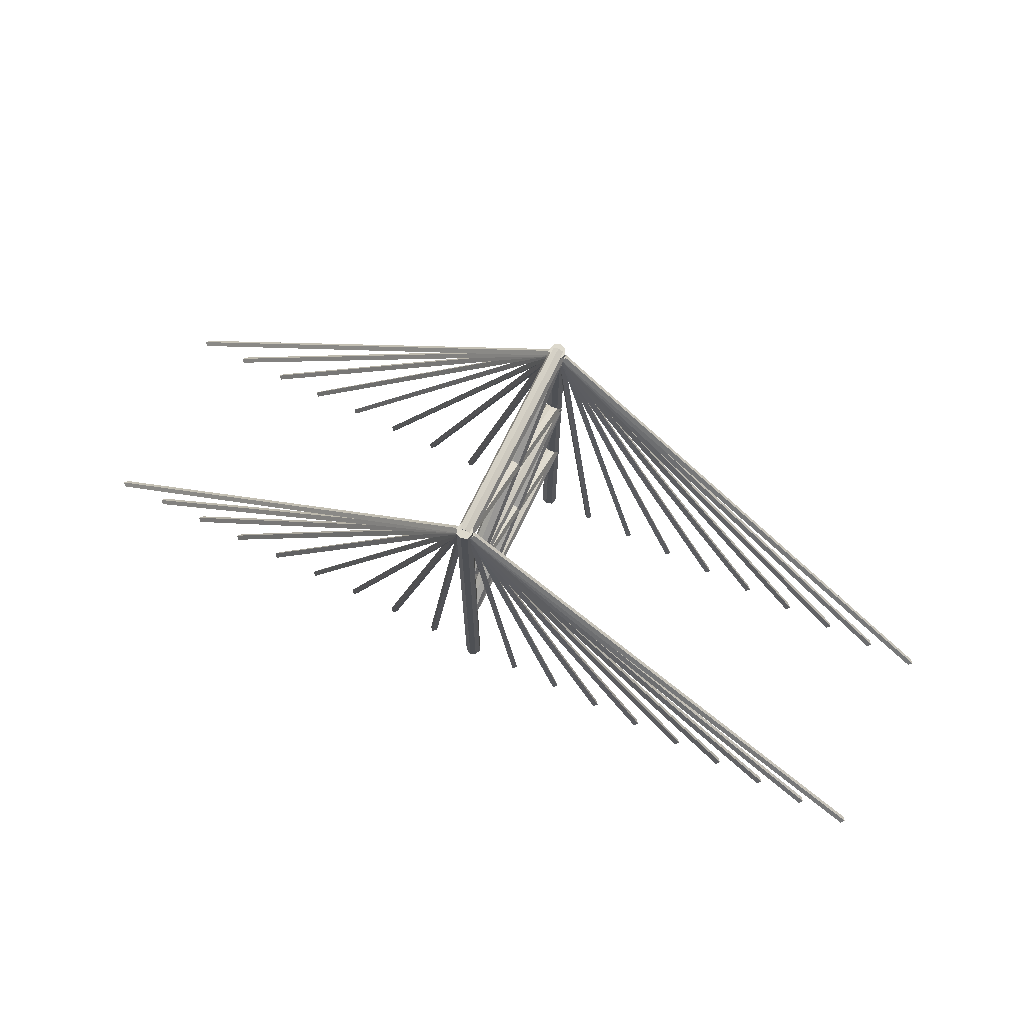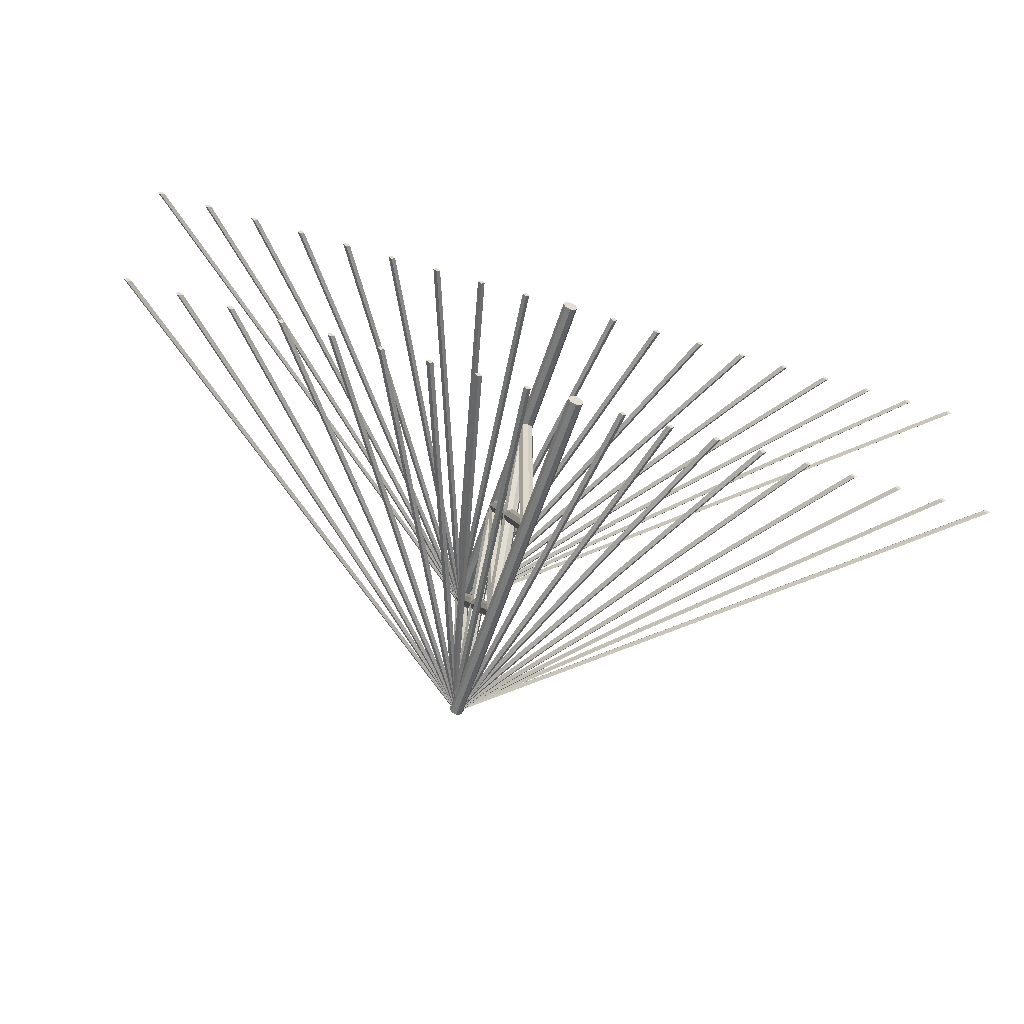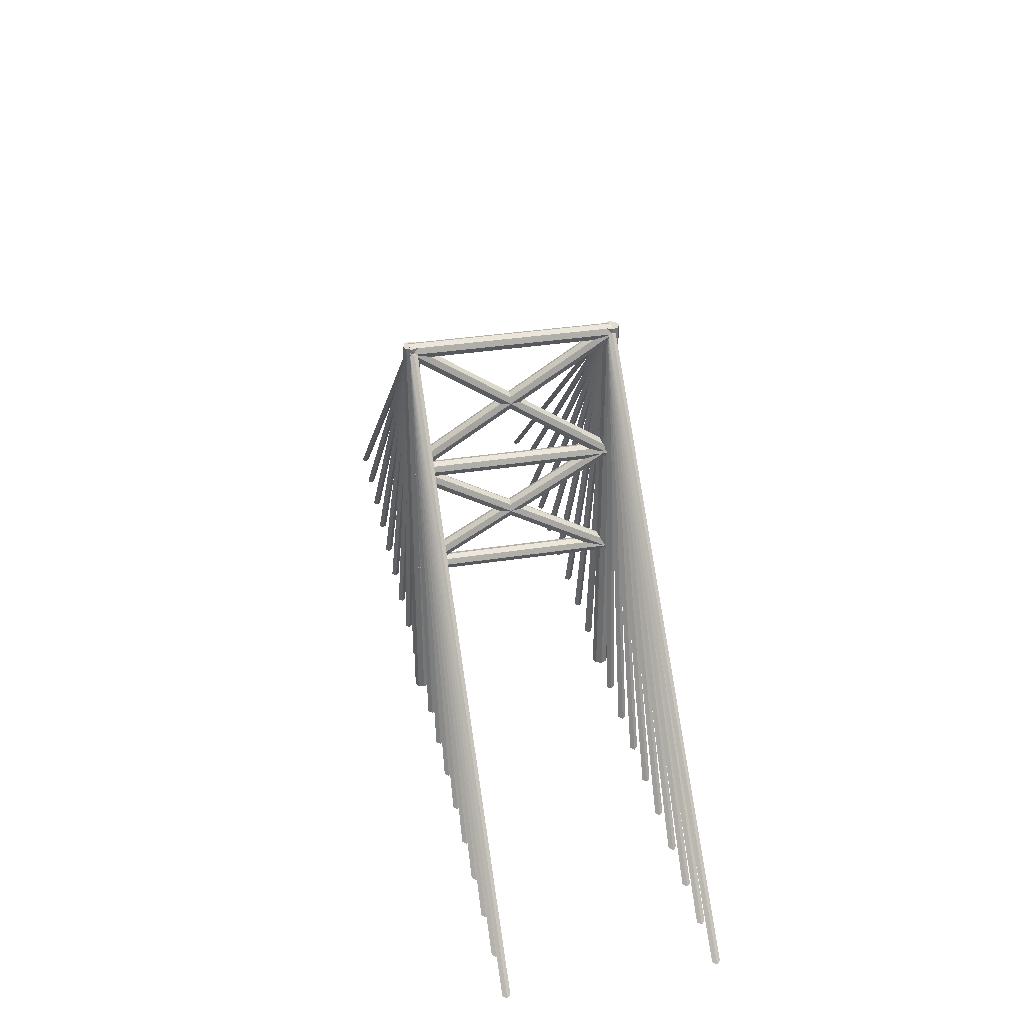
<metadata>
{"format":"obj","ext":"obj","renderer":"f3d","projection":"perspective","resolution":1024,"background":"white","views":[{"elev":71.3,"azim":-154.2,"up":"+Y"},{"elev":-55.5,"azim":-17.3,"up":"+Z"},{"elev":35.0,"azim":78.3,"up":"+Y"}]}
</metadata>
<code>
o Cylinder
v 0.1591 0.003798 2
v 0.1591 8.497 2
v 0.1125 8.497 2.112
v 0.1125 0.003798 2.112
v -3e-06 8.497 2.159
v 0 0.003798 2.159
v -0.1125 8.497 2.112
v -0.1125 0.003798 2.112
v -0.1591 8.497 2
v -0.1591 0.003798 2
v -0.1125 8.497 1.888
v -0.1125 0.003798 1.888
v -3e-06 8.497 1.841
v 0 0.003798 1.841
v 0.1125 8.497 1.888
v 0.1125 0.003798 1.888
v 0.1591 0.003798 -2
v 0.1591 8.497 -2
v 0.1125 8.497 -1.888
v 0.1125 0.003798 -1.888
v -4e-06 8.497 -1.841
v -0 0.003798 -1.841
v -0.1125 8.497 -1.888
v -0.1125 0.003798 -1.888
v -0.1591 8.497 -2
v -0.1591 0.003798 -2
v -0.1125 8.497 -2.112
v -0.1125 0.003798 -2.112
v -4e-06 8.497 -2.159
v -0 0.003798 -2.159
v 0.1125 8.497 -2.112
v 0.1125 0.003798 -2.112
v 0.1591 8.379 -1.993
v 0.1591 8.379 2.042
v 0.1125 8.266 2.042
v 0.1125 8.266 -1.993
v -3e-06 8.22 2.042
v -3e-06 8.22 -1.993
v -0.1125 8.266 2.042
v -0.1125 8.266 -1.993
v -0.1591 8.379 2.042
v -0.1591 8.379 -1.993
v -0.1125 8.491 2.042
v -0.1125 8.491 -1.993
v -3e-06 8.538 2.042
v -4e-06 8.538 -1.993
v 0.1125 8.491 2.042
v 0.1125 8.491 -1.993
v 0.1591 5.587 -1.993
v 0.1591 5.587 2.042
v 0.1125 5.474 2.042
v 0.1125 5.474 -1.993
v -3e-06 5.427 2.042
v -3e-06 5.427 -1.993
v -0.1125 5.474 2.042
v -0.1125 5.474 -1.993
v -0.1591 5.587 2.042
v -0.1591 5.587 -1.993
v -0.1125 5.699 2.042
v -0.1125 5.699 -1.993
v -3e-06 5.746 2.042
v -3e-06 5.746 -1.993
v 0.1125 5.699 2.042
v 0.1125 5.699 -1.993
v 0.1591 3.235 -1.993
v 0.1591 3.235 2.042
v 0.1125 3.122 2.042
v 0.1125 3.122 -1.993
v -2e-06 3.076 2.042
v -3e-06 3.076 -1.993
v -0.1125 3.122 2.042
v -0.1125 3.122 -1.993
v -0.1591 3.235 2.042
v -0.1591 3.235 -1.993
v -0.1125 3.347 2.042
v -0.1125 3.347 -1.993
v -2e-06 3.394 2.042
v -3e-06 3.394 -1.993
v 0.1125 3.347 2.042
v 0.1125 3.347 -1.993
v 0.1591 5.623 -1.939
v 0.1591 3.234 1.997
v 0.1125 3.135 1.945
v 0.1125 5.523 -1.992
v -2e-06 3.094 1.923
v -3e-06 5.482 -2.013
v -0.1125 3.135 1.945
v -0.1125 5.523 -1.992
v -0.1591 3.234 1.997
v -0.1591 5.623 -1.939
v -0.1125 3.334 2.05
v -0.1125 5.722 -1.886
v -2e-06 3.375 2.072
v -3e-06 5.763 -1.865
v 0.1125 3.334 2.05
v 0.1125 5.722 -1.886
v 0.1591 8.389 -2.002
v 0.1591 5.735 1.997
v 0.1125 5.635 1.945
v 0.1125 8.289 -2.055
v -3e-06 5.594 1.923
v -4e-06 8.248 -2.077
v -0.1125 5.635 1.945
v -0.1125 8.289 -2.055
v -0.1591 5.735 1.997
v -0.1591 8.389 -2.002
v -0.1125 5.834 2.05
v -0.1125 8.488 -1.949
v -3e-06 5.875 2.072
v -4e-06 8.529 -1.928
v 0.1125 5.834 2.05
v 0.1125 8.488 -1.949
v 0.1591 5.65 -1.885
v 0.1591 8.388 2.003
v 0.1125 8.299 2.071
v 0.1125 5.56 -1.817
v -3e-06 8.262 2.099
v -3e-06 5.523 -1.789
v -0.1125 8.299 2.071
v -0.1125 5.56 -1.817
v -0.1591 8.388 2.003
v -0.1591 5.65 -1.885
v -0.1125 8.478 1.935
v -0.1125 5.74 -1.953
v -3e-06 8.515 1.907
v -3e-06 5.777 -1.981
v 0.1125 8.478 1.935
v 0.1125 5.74 -1.953
v 0.1591 3.244 -1.961
v 0.1591 5.559 2.019
v 0.1125 5.466 2.081
v 0.1125 3.151 -1.899
v -3e-06 5.427 2.107
v -3e-06 3.112 -1.873
v -0.1125 5.466 2.081
v -0.1125 3.151 -1.899
v -0.1591 5.559 2.019
v -0.1591 3.244 -1.961
v -0.1125 5.653 1.957
v -0.1125 3.338 -2.023
v -3e-06 5.692 1.931
v -3e-06 3.377 -2.049
v 0.1125 5.653 1.957
v 0.1125 3.338 -2.023
v -9.023 0.01809 1.909
v -0.1196 8.394 1.909
v -0.04519 8.394 1.983
v -8.949 0.01809 1.983
v -5.023 0.01809 1.909
v -0.08602 8.382 1.909
v -0.01163 8.382 1.983
v -4.949 0.01809 1.983
v -0.08602 8.382 2.057
v -5.023 0.01809 2.057
v -2.023 0.01809 2.057
v -0.1127 8.359 2.057
v -0.1871 8.359 1.983
v -2.097 0.01809 1.983
v -0.1127 8.359 1.909
v -2.023 0.01809 1.909
v -0.1196 8.394 2.057
v -9.023 0.01809 2.057
v -0.194 8.394 1.983
v -9.097 0.01809 1.983
v -0.1604 8.382 1.983
v -5.097 0.01809 1.983
v 0.1117 8.394 -2.063
v 0.03736 8.394 -1.989
v 0.1117 8.394 -1.914
v 0.1861 8.394 -1.989
v 8.941 0.01809 -1.989
v 9.015 0.01809 -2.063
v 9.09 0.01809 -1.989
v 9.015 0.01809 -1.914
v 2.09 0.01809 -1.989
v 0.1793 8.359 -1.989
v 0.1049 8.359 -1.914
v 2.015 0.01809 -1.914
v -0.1042 8.279 1.978
v -0.1042 8.39 1.885
v -0.1042 8.484 1.996
v -0.1042 8.372 2.089
v 2.015 0.01809 -2.063
v 0.1049 8.359 -2.063
v 0.09997 8.37 -2.063
v 0.02558 8.37 -1.989
v 0.09997 8.37 -1.914
v 0.1744 8.37 -1.989
v 7.941 0.01809 -1.989
v 8.015 0.01809 -2.063
v 8.09 0.01809 -1.989
v 8.015 0.01809 -1.914
v 1.941 0.01809 -1.989
v 0.03052 8.359 -1.989
v -6.023 0.01809 1.909
v -0.11 8.382 1.909
v -0.0356 8.382 1.983
v -5.949 0.01809 1.983
v 0.0649 8.43 -2.063
v -0.009486 8.43 -1.989
v 0.0649 8.43 -1.914
v 0.1393 8.43 -1.989
v -0.11 8.382 2.057
v -6.023 0.01809 2.057
v 0.9282 0.01809 -1.989
v 1.003 0.01809 -2.063
v 1.077 0.01809 -1.989
v 1.003 0.01809 -1.914
v 0.09336 8.392 -2.063
v 0.01897 8.392 -1.989
v 0.09336 8.392 -1.914
v 0.1678 8.392 -1.989
v 6.941 0.01809 -1.989
v 7.015 0.01809 -2.063
v 7.09 0.01809 -1.989
v 7.015 0.01809 -1.914
v -0.1844 8.382 1.983
v -6.097 0.01809 1.983
v -1.01 0.01809 1.909
v -0.07274 8.43 1.909
v 0.001649 8.43 1.983
v -0.9361 0.01809 1.983
v -0.07274 8.43 2.057
v -1.01 0.01809 2.057
v 0.1022 8.382 -2.063
v 0.02777 8.382 -1.989
v 0.1022 8.382 -1.914
v 0.1765 8.382 -1.989
v 5.941 0.01809 -1.989
v 6.015 0.01809 -2.063
v 6.09 0.01809 -1.989
v 6.015 0.01809 -1.914
v 0.09633 8.279 -1.984
v 0.09633 8.39 -1.89
v 0.09633 8.484 -2.001
v 0.09633 8.372 -2.095
v -0.1471 8.43 1.983
v -1.085 0.01809 1.983
v 0.07818 8.382 -2.063
v 0.003794 8.382 -1.989
v 0.07818 8.382 -1.914
v 0.1526 8.382 -1.989
v 4.941 0.01809 -1.989
v 5.015 0.01809 -2.063
v 5.09 0.01809 -1.989
v 5.015 0.01809 -1.914
v -7.023 0.01809 1.909
v -0.1012 8.392 1.909
v -0.02681 8.392 1.983
v -6.949 0.01809 1.983
v -0.1012 8.392 2.057
v -7.023 0.01809 2.057
v -0.1756 8.392 1.983
v -7.097 0.01809 1.983
v 0.02692 8.412 -2.063
v -0.04747 8.412 -1.989
v 0.02692 8.412 -1.914
v 0.1013 8.412 -1.989
v 3.941 0.01809 -1.989
v 4.015 0.01809 -2.063
v 4.09 0.01809 -1.989
v 4.015 0.01809 -1.914
v -8.023 0.01809 1.909
v -0.1078 8.37 1.909
v -0.03342 8.37 1.983
v -7.949 0.01809 1.983
v -0.1078 8.37 2.057
v -8.023 0.01809 2.057
v -0.1822 8.37 1.983
v -8.097 0.01809 1.983
v 0.02485 8.438 -2.063
v -0.04954 8.438 -1.989
v 0.02485 8.438 -1.914
v 0.09924 8.438 -1.989
v 2.941 0.01809 -1.989
v 3.015 0.01809 -2.063
v 3.09 0.01809 -1.989
v 3.015 0.01809 -1.914
v -0.03835 8.359 1.983
v -1.949 0.01809 1.983
v 1.003 0.01809 2.046
v 0.06491 8.43 2.046
v -0.009485 8.43 1.971
v 0.9282 0.01809 1.971
v 0.06491 8.43 1.897
v 1.003 0.01809 1.897
v 0.1393 8.43 1.971
v 1.077 0.01809 1.971
v 2.015 0.01809 2.046
v 0.1049 8.359 2.046
v 0.03052 8.359 1.971
v 1.941 0.01809 1.971
v 0.1049 8.359 1.897
v 2.015 0.01809 1.897
v 0.1793 8.359 1.971
v 2.09 0.01809 1.971
v 3.015 0.01809 2.046
v 0.02485 8.438 2.046
v -0.04954 8.438 1.971
v 2.941 0.01809 1.971
v 0.02485 8.438 1.897
v 3.015 0.01809 1.897
v 0.09924 8.438 1.971
v 3.09 0.01809 1.971
v 4.015 0.01809 2.046
v 0.02692 8.412 2.046
v -0.04747 8.412 1.971
v 3.941 0.01809 1.971
v 0.02692 8.412 1.897
v 4.015 0.01809 1.897
v 0.1013 8.412 1.971
v 4.09 0.01809 1.971
v 5.015 0.01809 2.046
v 0.07818 8.382 2.046
v 0.003795 8.382 1.971
v 4.941 0.01809 1.971
v 0.07818 8.382 1.897
v 5.015 0.01809 1.897
v 0.1526 8.382 1.971
v 5.09 0.01809 1.971
v 6.015 0.01809 2.046
v 0.1022 8.382 2.046
v 0.02777 8.382 1.971
v 5.941 0.01809 1.971
v 0.1022 8.382 1.897
v 6.015 0.01809 1.897
v 0.1766 8.382 1.971
v 6.09 0.01809 1.971
v 7.015 0.01809 2.046
v 0.09336 8.392 2.046
v 0.01897 8.392 1.971
v 6.941 0.01809 1.971
v 0.09336 8.392 1.897
v 7.015 0.01809 1.897
v 0.1678 8.392 1.971
v 7.09 0.01809 1.971
v 8.015 0.01809 2.046
v 0.09997 8.37 2.046
v 0.02558 8.37 1.971
v 7.941 0.01809 1.971
v 0.09997 8.37 1.897
v 8.015 0.01809 1.897
v 0.1744 8.37 1.971
v 8.09 0.01809 1.971
v 9.015 0.01809 2.046
v 0.1118 8.394 2.046
v 0.03736 8.394 1.971
v 8.941 0.01809 1.971
v 0.1118 8.394 1.897
v 9.015 0.01809 1.897
v 0.1861 8.394 1.971
v 9.09 0.01809 1.971
v -2.097 0.01809 -1.977
v -0.1871 8.359 -1.977
v -0.1127 8.359 -2.052
v -2.023 0.01809 -2.052
v -2.023 0.01809 -1.903
v -0.1127 8.359 -1.903
v -1.949 0.01809 -1.977
v -0.03835 8.359 -1.977
v -3.023 0.01809 2.057
v -0.03268 8.438 2.057
v -0.1071 8.438 1.983
v -3.097 0.01809 1.983
v -0.03268 8.438 1.909
v -3.023 0.01809 1.909
v -3.949 0.01809 1.983
v -4.023 0.01809 2.057
v -4.097 0.01809 1.983
v -4.023 0.01809 1.909
v -2.949 0.01809 1.983
v -0.07274 8.43 -1.903
v 0.001647 8.43 -1.977
v -0.07274 8.43 -2.052
v -0.1471 8.43 -1.977
v -0.03475 8.412 2.057
v 0.03964 8.412 1.983
v -0.03475 8.412 1.909
v -0.1091 8.412 1.983
v 0.04171 8.438 1.983
v -0.9361 0.01809 -1.977
v -1.01 0.01809 -1.903
v -1.085 0.01809 -1.977
v -1.01 0.01809 -2.052
v -0.1196 8.394 -1.903
v -0.0452 8.394 -1.977
v -0.1196 8.394 -2.052
v -0.194 8.394 -1.977
v -8.949 0.01809 -1.977
v -9.023 0.01809 -1.903
v -9.097 0.01809 -1.977
v -9.023 0.01809 -2.052
v -0.1078 8.37 -1.903
v -0.03342 8.37 -1.977
v -0.1078 8.37 -2.052
v -0.1822 8.37 -1.977
v -7.949 0.01809 -1.977
v -8.023 0.01809 -1.903
v -8.097 0.01809 -1.977
v -8.023 0.01809 -2.052
v -0.1012 8.392 -1.903
v -0.02681 8.392 -1.977
v -0.1012 8.392 -2.052
v -0.1756 8.392 -1.977
v -6.949 0.01809 -1.977
v -7.023 0.01809 -1.903
v -7.097 0.01809 -1.977
v -7.023 0.01809 -2.052
v -0.11 8.382 -1.903
v -0.03561 8.382 -1.977
v -0.11 8.382 -2.052
v -0.1844 8.382 -1.977
v -5.949 0.01809 -1.977
v -6.023 0.01809 -1.903
v -6.097 0.01809 -1.977
v -6.023 0.01809 -2.052
v -0.08602 8.382 -1.903
v -0.01163 8.382 -1.977
v -0.08602 8.382 -2.052
v -0.1604 8.382 -1.977
v -4.949 0.01809 -1.977
v -5.023 0.01809 -1.903
v -5.097 0.01809 -1.977
v -5.023 0.01809 -2.052
v -0.03476 8.412 -1.903
v 0.03963 8.412 -1.977
v -0.03476 8.412 -2.052
v -0.1091 8.412 -1.977
v -3.949 0.01809 -1.977
v -4.023 0.01809 -1.903
v -4.097 0.01809 -1.977
v -4.023 0.01809 -2.052
v -0.03268 8.438 -1.903
v 0.04171 8.438 -1.977
v -0.03268 8.438 -2.052
v -0.1071 8.438 -1.977
v -2.949 0.01809 -1.977
v -3.023 0.01809 -1.903
v -3.097 0.01809 -1.977
v -3.023 0.01809 -2.052
f 1 2 3 4
f 4 3 5 6
f 6 5 7 8
f 8 7 9 10
f 10 9 11 12
f 12 11 13 14
f 3 2 15 13 11 9 7 5
f 14 13 15 16
f 16 15 2 1
f 1 4 6 8 10 12 14 16
f 17 18 19 20
f 20 19 21 22
f 22 21 23 24
f 24 23 25 26
f 26 25 27 28
f 28 27 29 30
f 19 18 31 29 27 25 23 21
f 30 29 31 32
f 32 31 18 17
f 17 20 22 24 26 28 30 32
f 33 34 35 36
f 36 35 37 38
f 38 37 39 40
f 40 39 41 42
f 42 41 43 44
f 44 43 45 46
f 35 34 47 45 43 41 39 37
f 46 45 47 48
f 48 47 34 33
f 33 36 38 40 42 44 46 48
f 49 50 51 52
f 52 51 53 54
f 54 53 55 56
f 56 55 57 58
f 58 57 59 60
f 60 59 61 62
f 62 61 63 64
f 64 63 50 49
f 65 66 67 68
f 68 67 69 70
f 70 69 71 72
f 72 71 73 74
f 74 73 75 76
f 76 75 77 78
f 78 77 79 80
f 80 79 66 65
f 81 82 83 84
f 84 83 85 86
f 86 85 87 88
f 88 87 89 90
f 90 89 91 92
f 92 91 93 94
f 94 93 95 96
f 96 95 82 81
f 97 98 99 100
f 100 99 101 102
f 102 101 103 104
f 104 103 105 106
f 106 105 107 108
f 108 107 109 110
f 110 109 111 112
f 112 111 98 97
f 113 114 115 116
f 116 115 117 118
f 118 117 119 120
f 120 119 121 122
f 122 121 123 124
f 124 123 125 126
f 126 125 127 128
f 128 127 114 113
f 129 130 131 132
f 132 131 133 134
f 134 133 135 136
f 136 135 137 138
f 138 137 139 140
f 140 139 141 142
f 142 141 143 144
f 144 143 130 129
f 145 146 147 148
f 149 150 151 152
f 152 151 153 154
f 155 156 157 158
f 158 157 159 160
f 148 147 161 162
f 162 161 163 164
f 154 153 165 166
f 166 165 150 149
f 164 163 146 145
f 148 162 164 145
f 167 168 169 170
f 171 172 173 174
f 152 154 166 149
f 153 151 150 165
f 173 170 169 174
f 172 167 170 173
f 171 168 167 172
f 175 176 177 178
f 179 180 181 182
f 183 184 176 175
f 174 169 168 171
f 185 186 187 188
f 189 190 191 192
f 193 194 184 183
f 195 196 197 198
f 178 177 194 193
f 191 188 187 192
f 190 185 188 191
f 189 186 185 190
f 199 200 201 202
f 198 197 203 204
f 205 206 207 208
f 192 187 186 189
f 209 210 211 212
f 213 214 215 216
f 204 203 217 218
f 219 220 221 222
f 215 212 211 216
f 214 209 212 215
f 213 210 209 214
f 216 211 210 213
f 207 202 201 208
f 222 221 223 224
f 225 226 227 228
f 206 199 202 207
f 229 230 231 232
f 231 228 227 232
f 205 200 199 206
f 218 217 196 195
f 208 201 200 205
f 161 147 146 163
f 230 225 228 231
f 229 226 225 230
f 232 227 226 229
f 233 234 235 236
f 198 204 218 195
f 224 223 237 238
f 239 240 241 242
f 203 197 196 217
f 243 244 245 246
f 245 242 241 246
f 244 239 242 245
f 238 237 220 219
f 243 240 239 244
f 246 241 240 243
f 247 248 249 250
f 250 249 251 252
f 252 251 253 254
f 254 253 248 247
f 250 252 254 247
f 255 256 257 258
f 259 260 261 262
f 251 249 248 253
f 261 258 257 262
f 260 255 258 261
f 263 264 265 266
f 259 256 255 260
f 222 224 238 219
f 223 221 220 237
f 266 265 267 268
f 268 267 269 270
f 262 257 256 259
f 271 272 273 274
f 275 276 277 278
f 277 274 273 278
f 276 271 274 277
f 270 269 264 263
f 160 159 279 280
f 275 272 271 276
f 280 279 156 155
f 266 268 270 263
f 278 273 272 275
f 267 265 264 269
f 184 194 177 176
f 193 183 175 178
f 281 282 283 284
f 284 283 285 286
f 286 285 287 288
f 288 287 282 281
f 284 286 288 281
f 285 283 282 287
f 289 290 291 292
f 292 291 293 294
f 294 293 295 296
f 296 295 290 289
f 292 294 296 289
f 293 291 290 295
f 297 298 299 300
f 300 299 301 302
f 302 301 303 304
f 304 303 298 297
f 300 302 304 297
f 301 299 298 303
f 305 306 307 308
f 308 307 309 310
f 310 309 311 312
f 312 311 306 305
f 308 310 312 305
f 309 307 306 311
f 313 314 315 316
f 316 315 317 318
f 318 317 319 320
f 320 319 314 313
f 316 318 320 313
f 317 315 314 319
f 321 322 323 324
f 324 323 325 326
f 326 325 327 328
f 328 327 322 321
f 324 326 328 321
f 325 323 322 327
f 329 330 331 332
f 332 331 333 334
f 334 333 335 336
f 336 335 330 329
f 332 334 336 329
f 333 331 330 335
f 337 338 339 340
f 340 339 341 342
f 342 341 343 344
f 344 343 338 337
f 340 342 344 337
f 341 339 338 343
f 345 346 347 348
f 348 347 349 350
f 350 349 351 352
f 352 351 346 345
f 348 350 352 345
f 349 347 346 351
f 353 354 355 356
f 357 358 354 353
f 359 360 358 357
f 361 362 363 364
f 364 363 365 366
f 356 355 360 359
f 367 368 369 370
f 371 361 364 366
f 372 373 374 375
f 376 377 378 379
f 362 380 365 363
f 370 378 377 367
f 367 377 376 368
f 381 382 383 384
f 383 375 374 384
f 382 372 375 383
f 381 373 372 382
f 384 374 373 381
f 385 386 387 388
f 389 390 391 392
f 391 388 387 392
f 390 385 388 391
f 389 386 385 390
f 392 387 386 389
f 393 394 395 396
f 397 398 399 400
f 399 396 395 400
f 398 393 396 399
f 397 394 393 398
f 400 395 394 397
f 401 402 403 404
f 405 406 407 408
f 407 404 403 408
f 406 401 404 407
f 405 402 401 406
f 408 403 402 405
f 409 410 411 412
f 413 414 415 416
f 415 412 411 416
f 414 409 412 415
f 413 410 409 414
f 416 411 410 413
f 417 418 419 420
f 368 376 379 369
f 280 155 158 160
f 421 422 423 424
f 369 379 378 370
f 156 279 159 157
f 423 420 419 424
f 366 365 380 371
f 371 380 362 361
f 422 417 420 423
f 421 418 417 422
f 424 419 418 421
f 425 426 427 428
f 429 430 431 432
f 431 428 427 432
f 430 425 428 431
f 429 426 425 430
f 432 427 426 429
f 433 434 435 436
f 437 438 439 440
f 439 436 435 440
f 438 433 436 439
f 437 434 433 438
f 440 435 434 437
f 358 360 355 354
f 359 357 353 356

</code>
